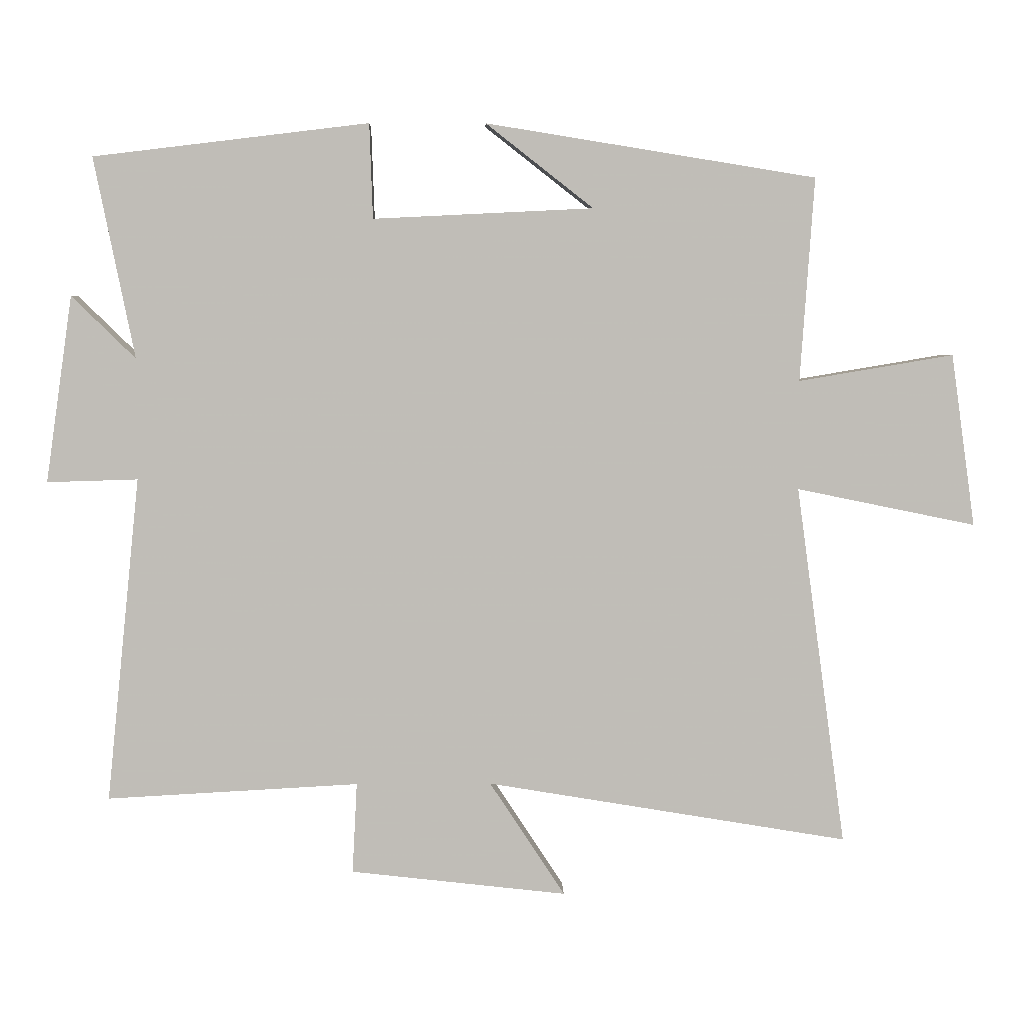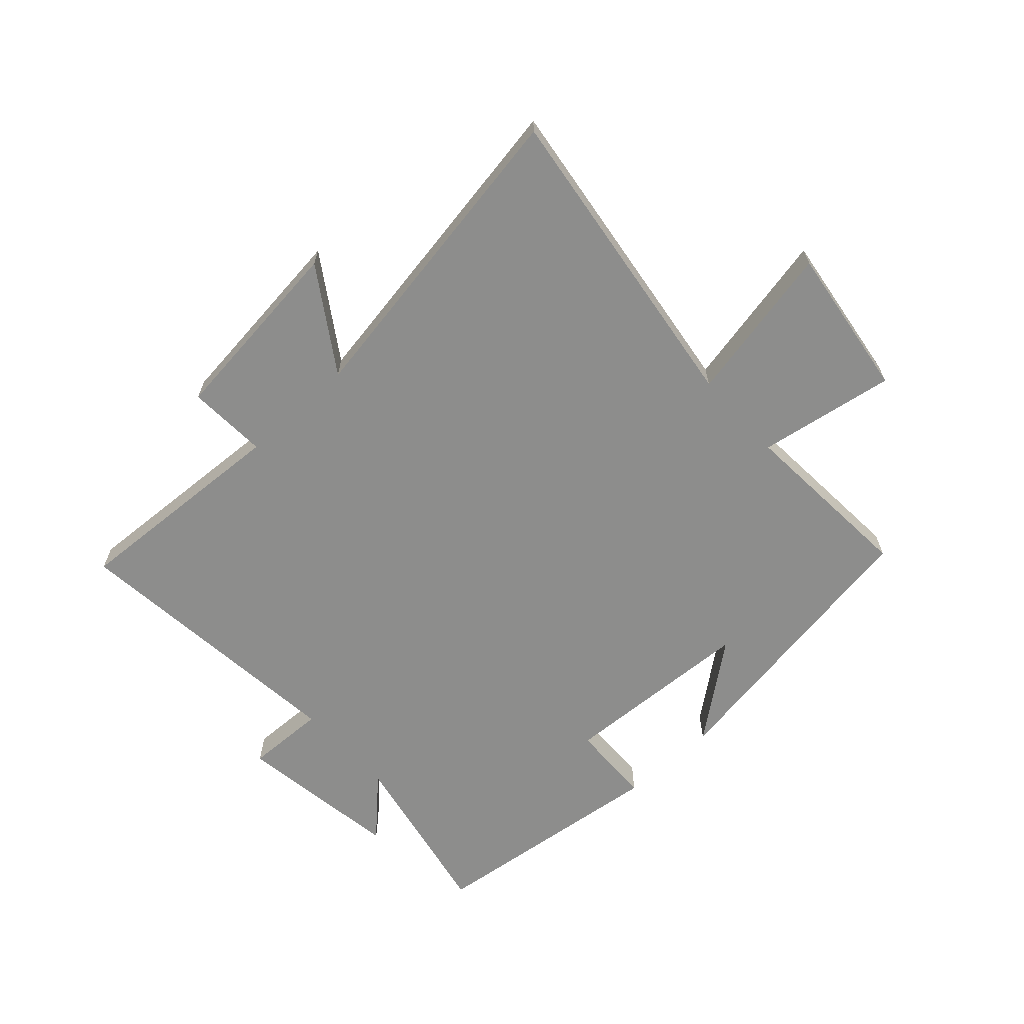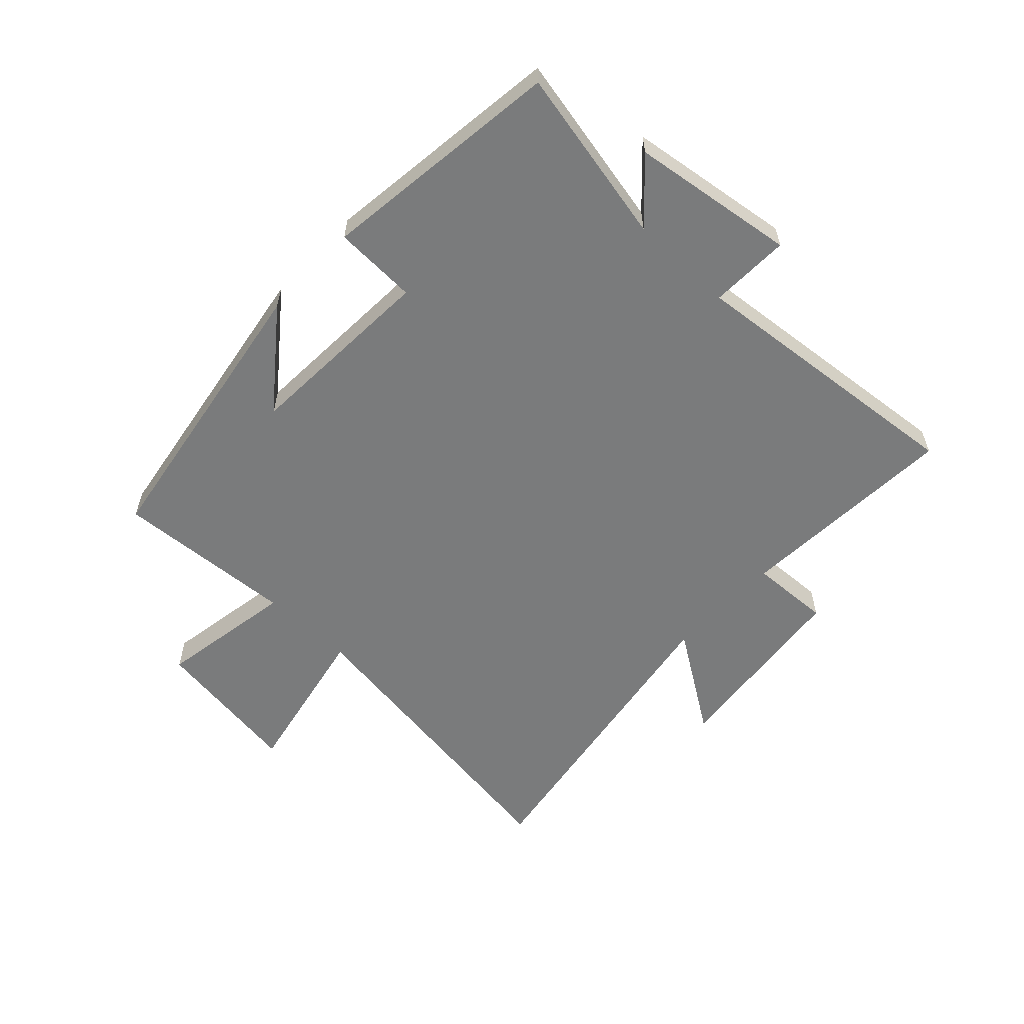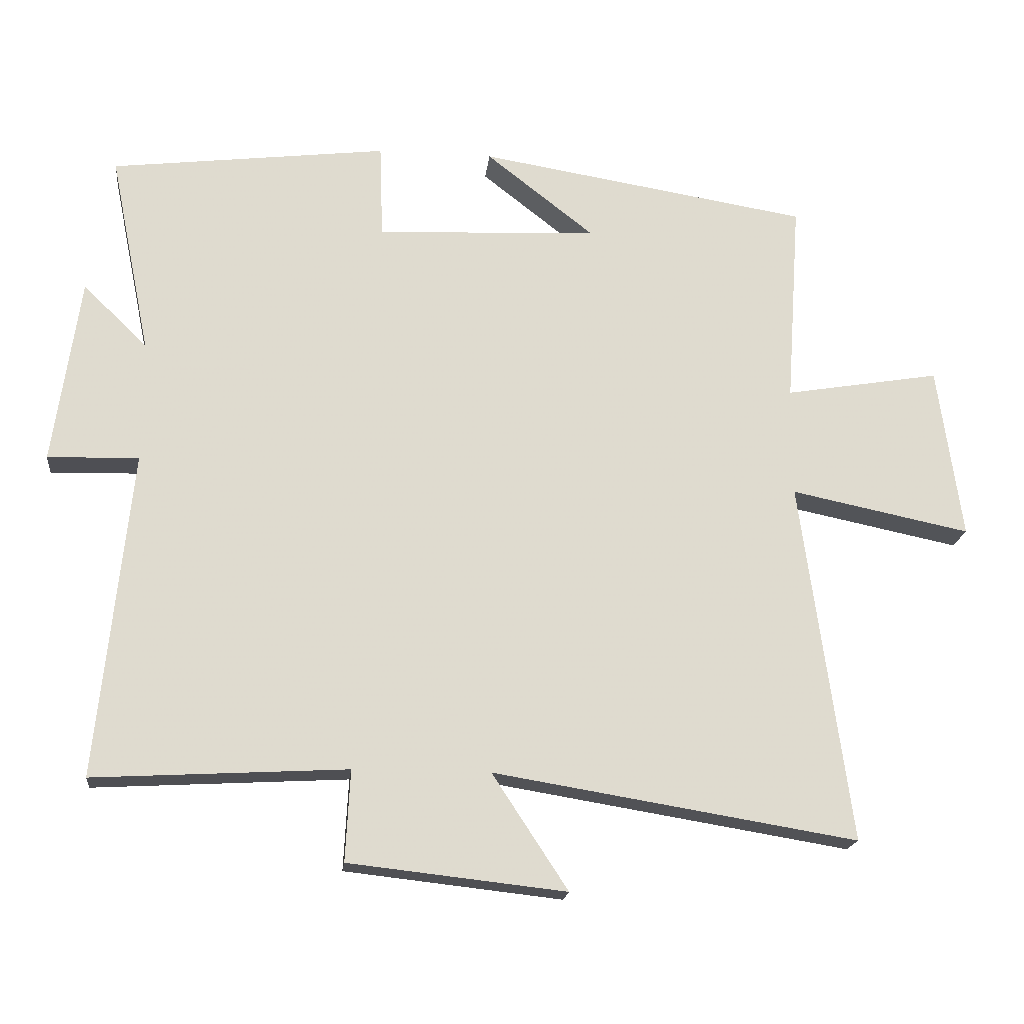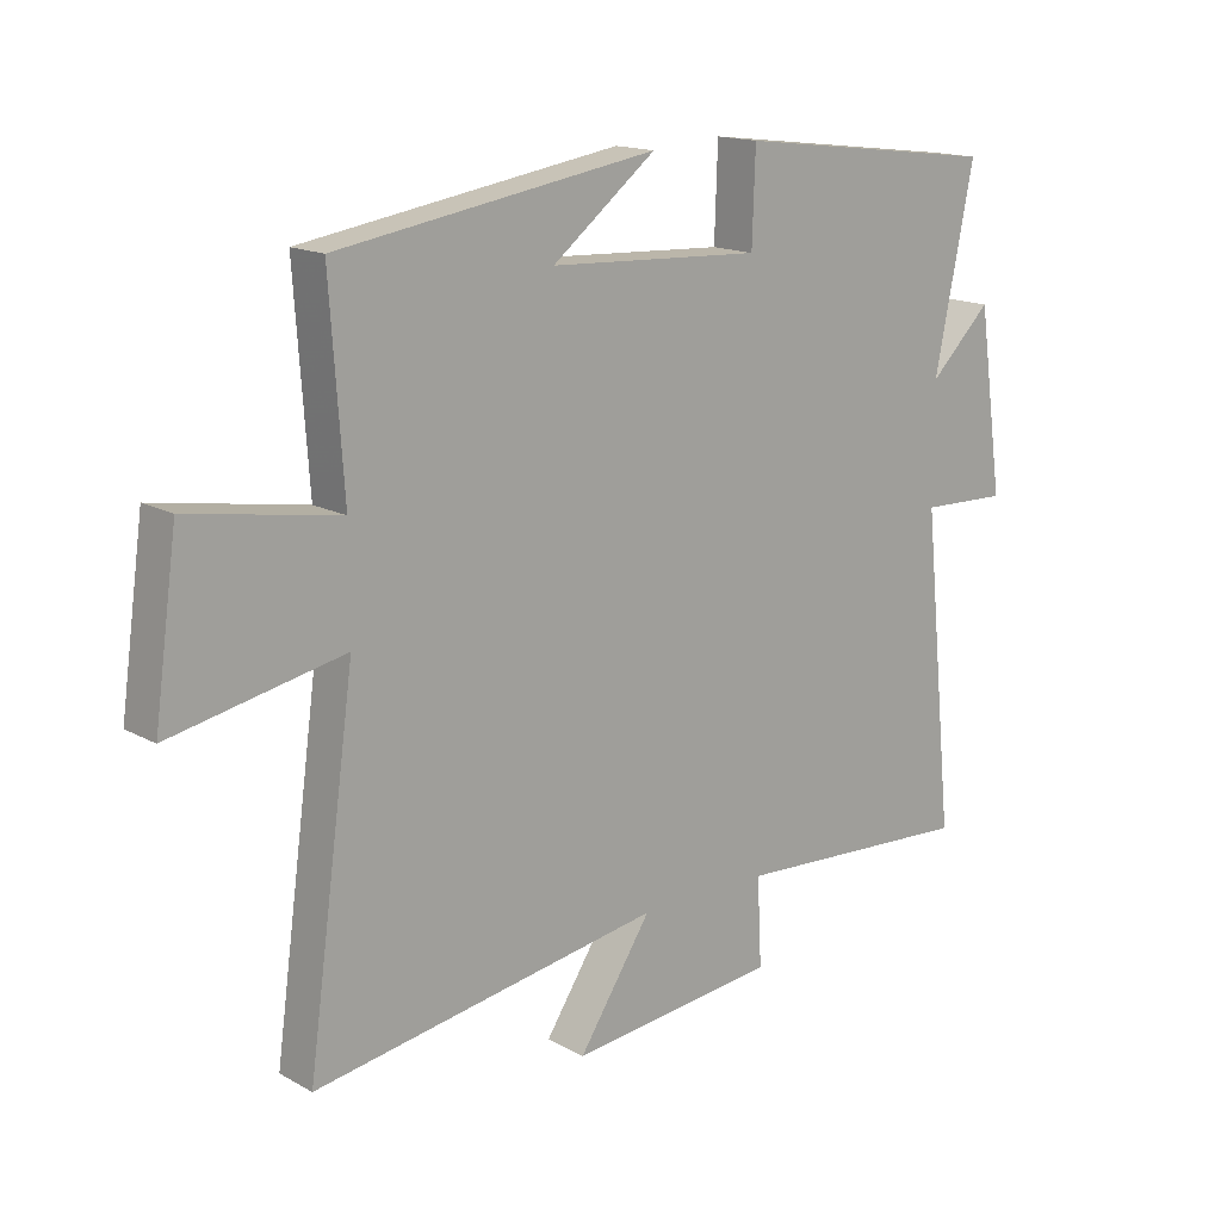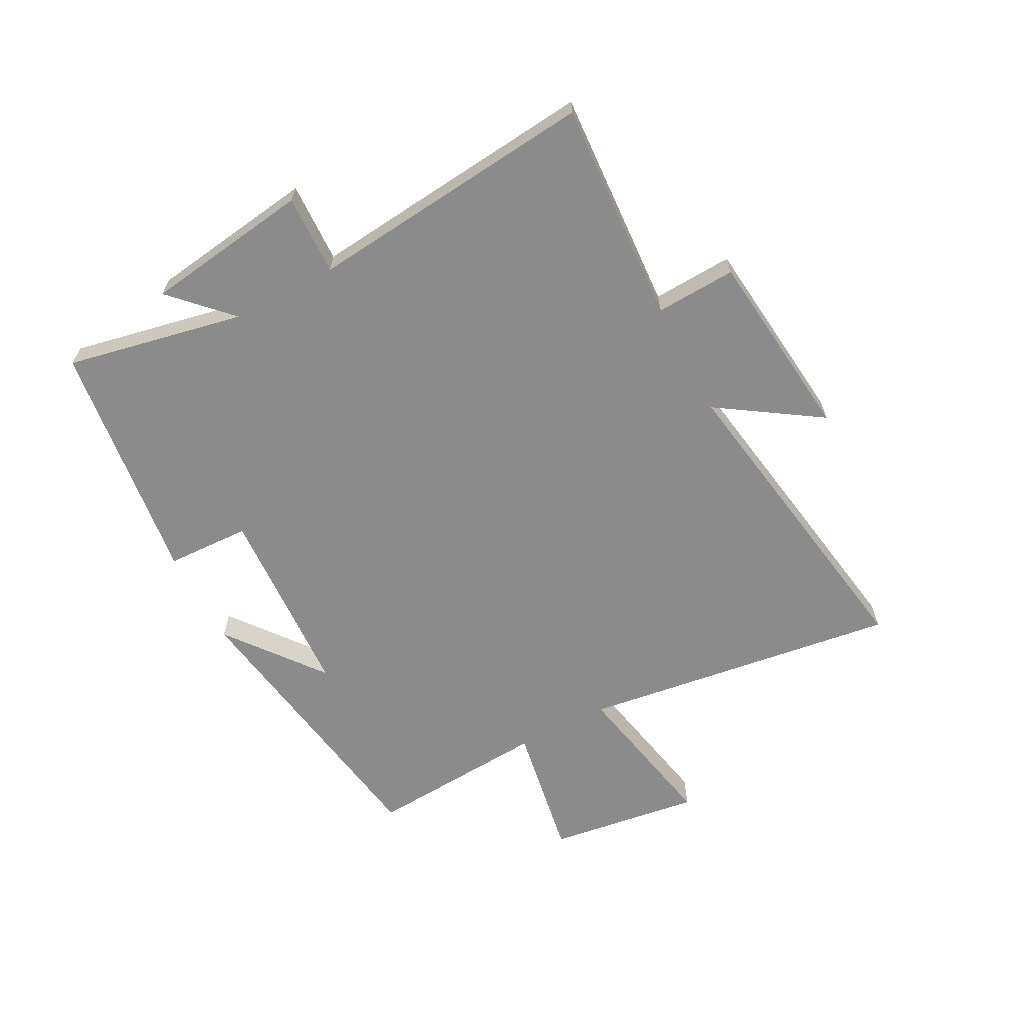
<metadata>
{"format":"obj","ext":"obj","renderer":"f3d","projection":"perspective","resolution":1024,"background":"white","views":[{"elev":4.6,"azim":178.9,"up":"+Z"},{"elev":-64.4,"azim":-137.6,"up":"+Y"},{"elev":-58.3,"azim":46.6,"up":"+Y"},{"elev":-18.7,"azim":173.8,"up":"+Z"},{"elev":15.6,"azim":-41.1,"up":"+Z"},{"elev":-63.9,"azim":117.7,"up":"+Y"}]}
</metadata>
<code>
v 0.561 0.07 0.45
v 0.5 0.07 0.149
v 0.596 0.07 0.243
v 0.636 0.07 -0.037
v 0.5 0.07 -0.033
v 0.55 0.07 -0.521
v 0.172 0.07 -0.5
v 0.179 0.07 -0.636
v -0.145 0.07 -0.672
v -0.032 0.07 -0.5
v -0.574 0.07 -0.589
v -0.5 0.07 -0.049
v -0.768 0.07 -0.104
v -0.732 0.07 0.154
v -0.5 0.07 0.115
v -0.521 0.07 0.42
v -0.026 0.07 0.5
v -0.187 0.07 0.374
v 0.143 0.07 0.358
v 0.148 0.07 0.5
v 0.561 0 0.45
v 0.5 0 0.149
v 0.596 0 0.243
v 0.636 0 -0.037
v 0.5 0 -0.033
v 0.55 0 -0.521
v 0.172 0 -0.5
v 0.179 0 -0.636
v -0.145 0 -0.672
v -0.032 0 -0.5
v -0.574 0 -0.589
v -0.5 0 -0.049
v -0.768 0 -0.104
v -0.732 0 0.154
v -0.5 0 0.115
v -0.521 0 0.42
v -0.026 0 0.5
v -0.187 0 0.374
v 0.143 0 0.358
v 0.148 0 0.5
f 19 20 1 2
f 18 19 2
f 16 17 18
f 15 16 18 2
f 12 13 14 15
f 12 15 2
f 10 11 12 2
f 7 8 9 10
f 7 10 2 3
f 5 6 7
f 5 7 3
f 3 4 5
f 22 21 40 39
f 22 39 38
f 38 37 36
f 22 38 36 35
f 35 34 33 32
f 22 35 32
f 22 32 31 30
f 30 29 28 27
f 23 22 30 27
f 27 26 25
f 23 27 25
f 25 24 23
f 1 21 22 2
f 2 22 23 3
f 3 23 24 4
f 4 24 25 5
f 5 25 26 6
f 6 26 27 7
f 7 27 28 8
f 8 28 29 9
f 9 29 30 10
f 10 30 31 11
f 11 31 32 12
f 12 32 33 13
f 13 33 34 14
f 14 34 35 15
f 15 35 36 16
f 16 36 37 17
f 17 37 38 18
f 18 38 39 19
f 19 39 40 20
f 20 40 21 1

</code>
